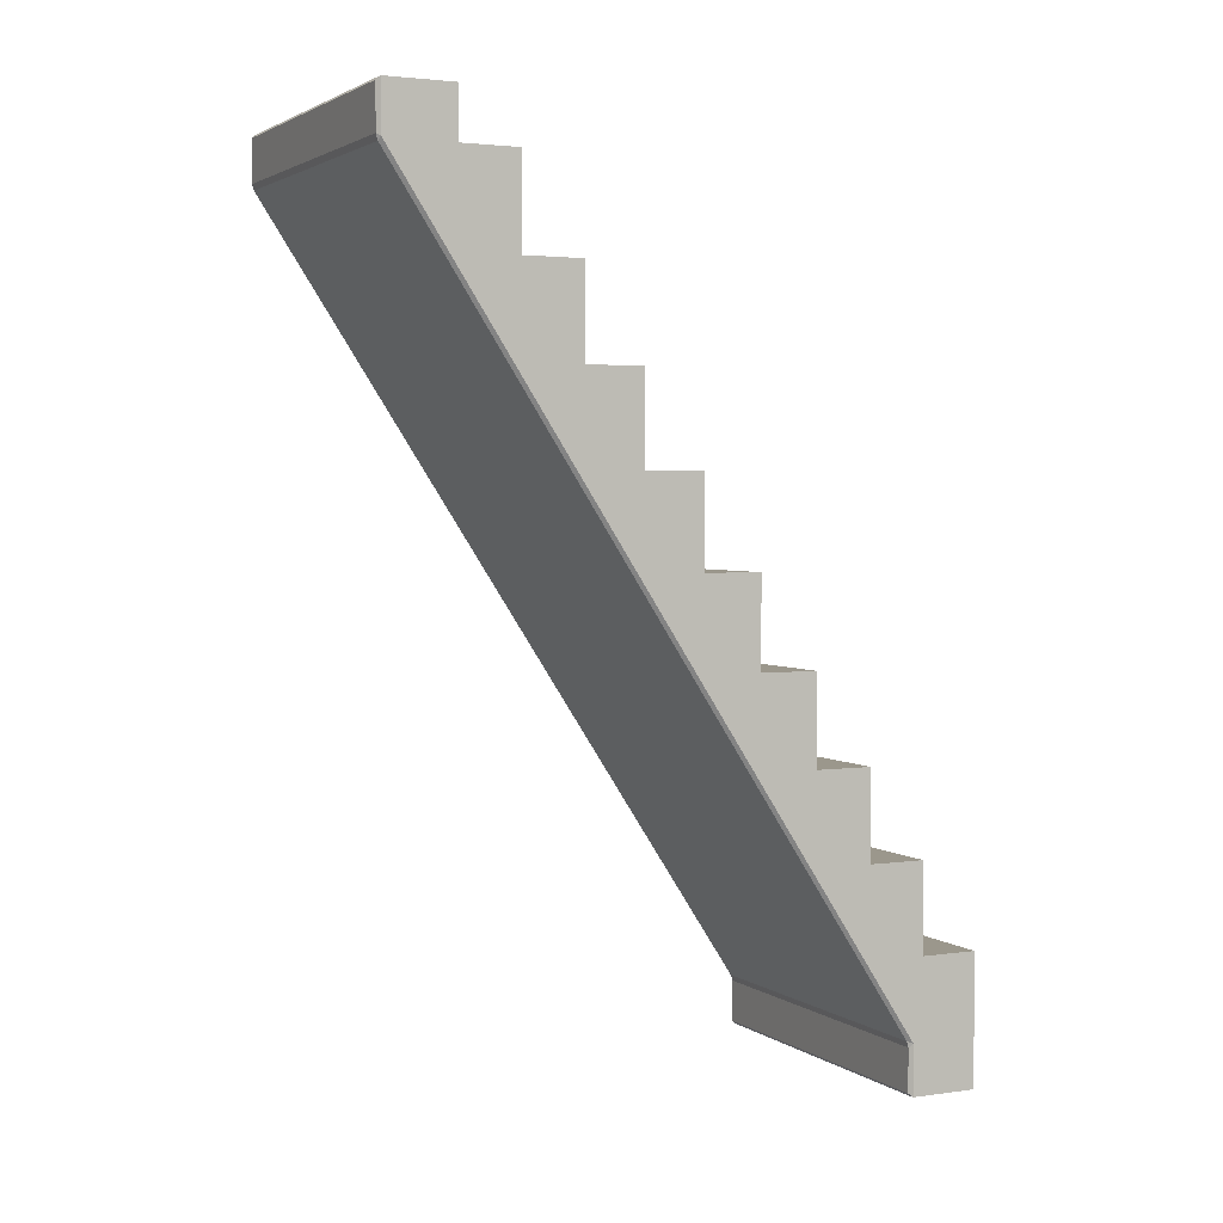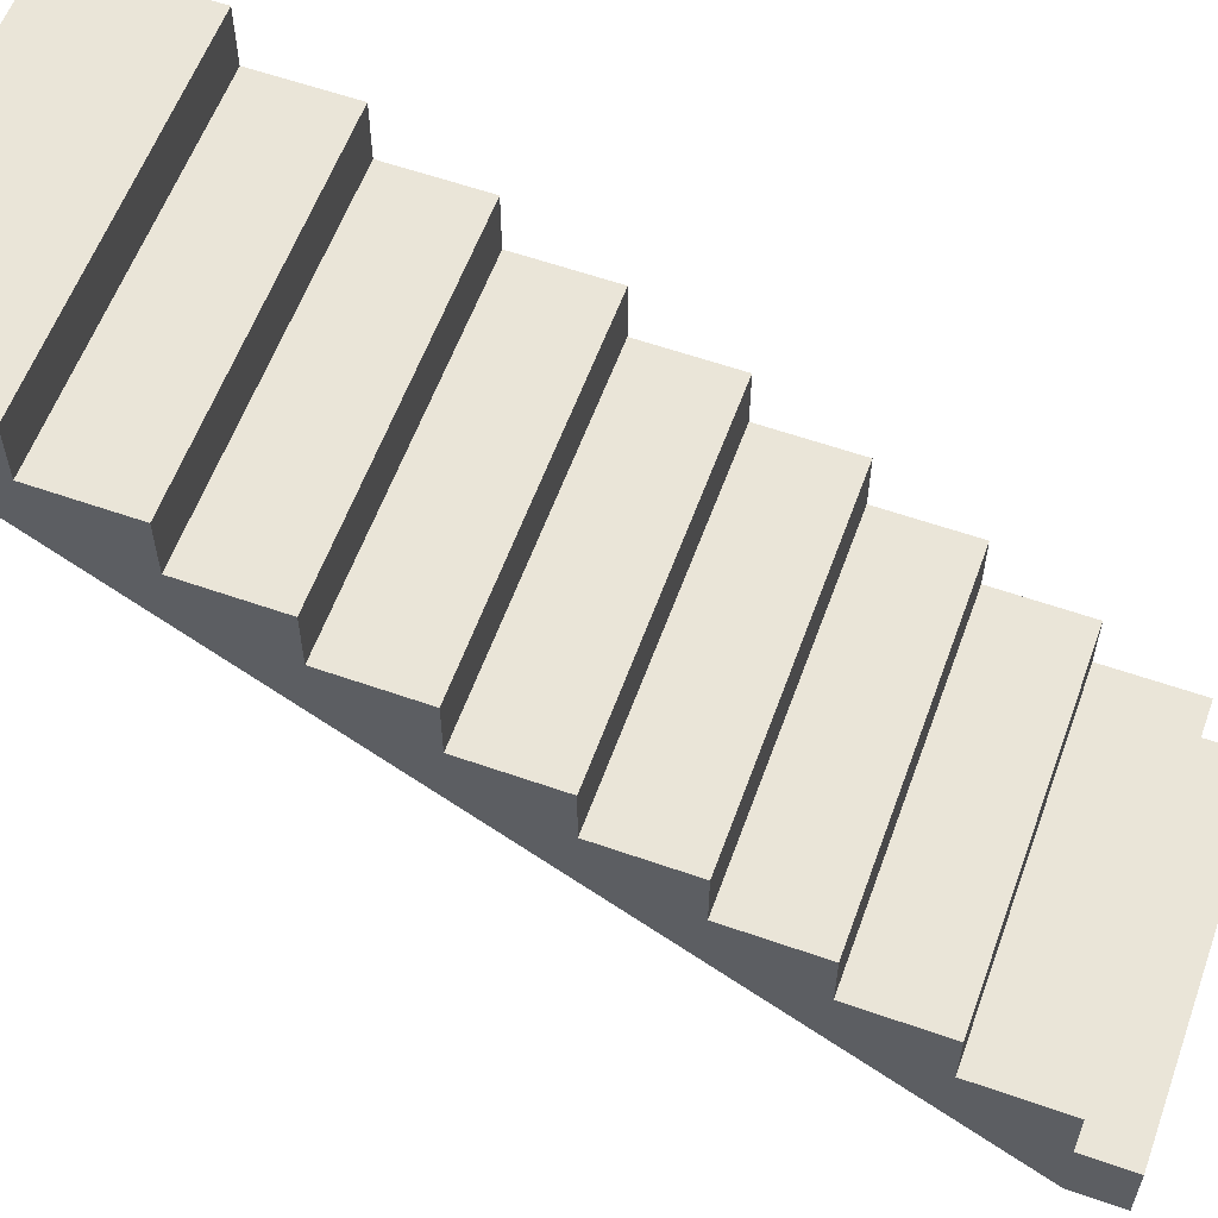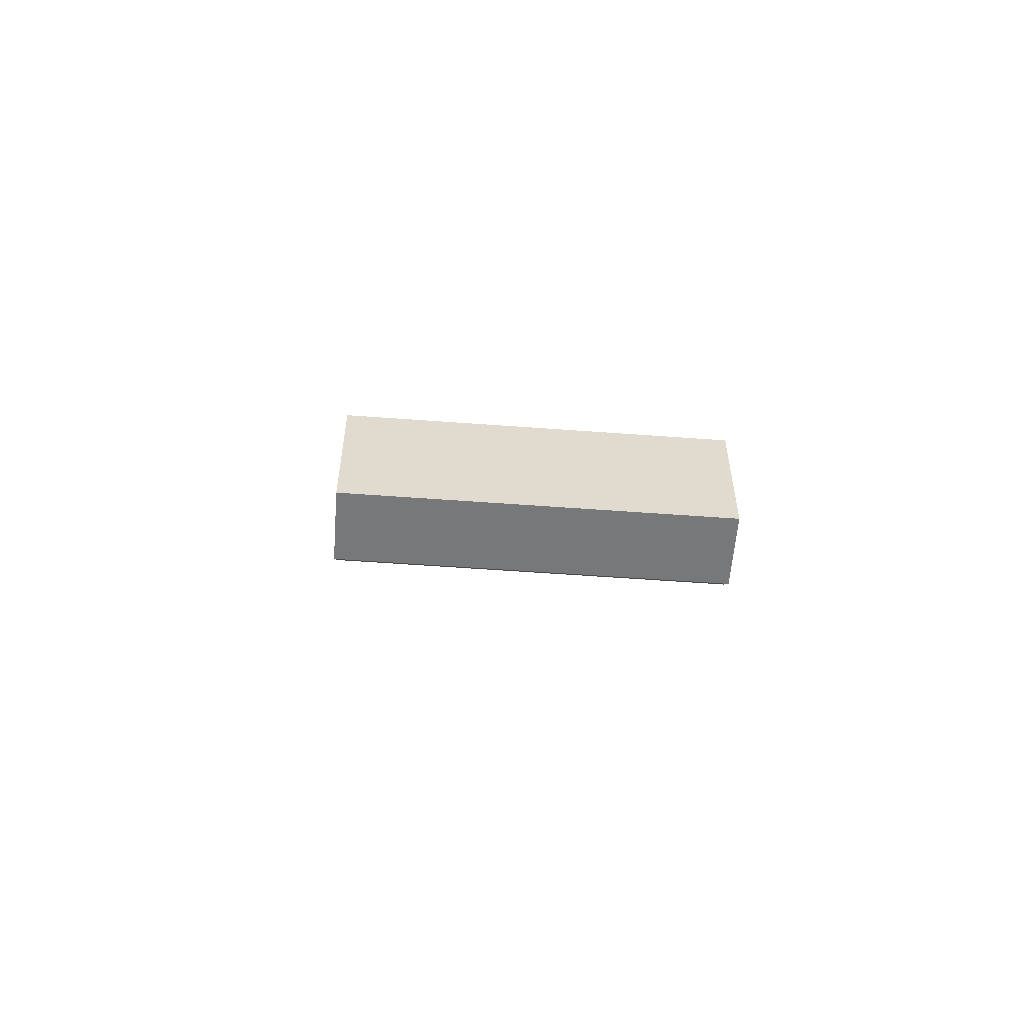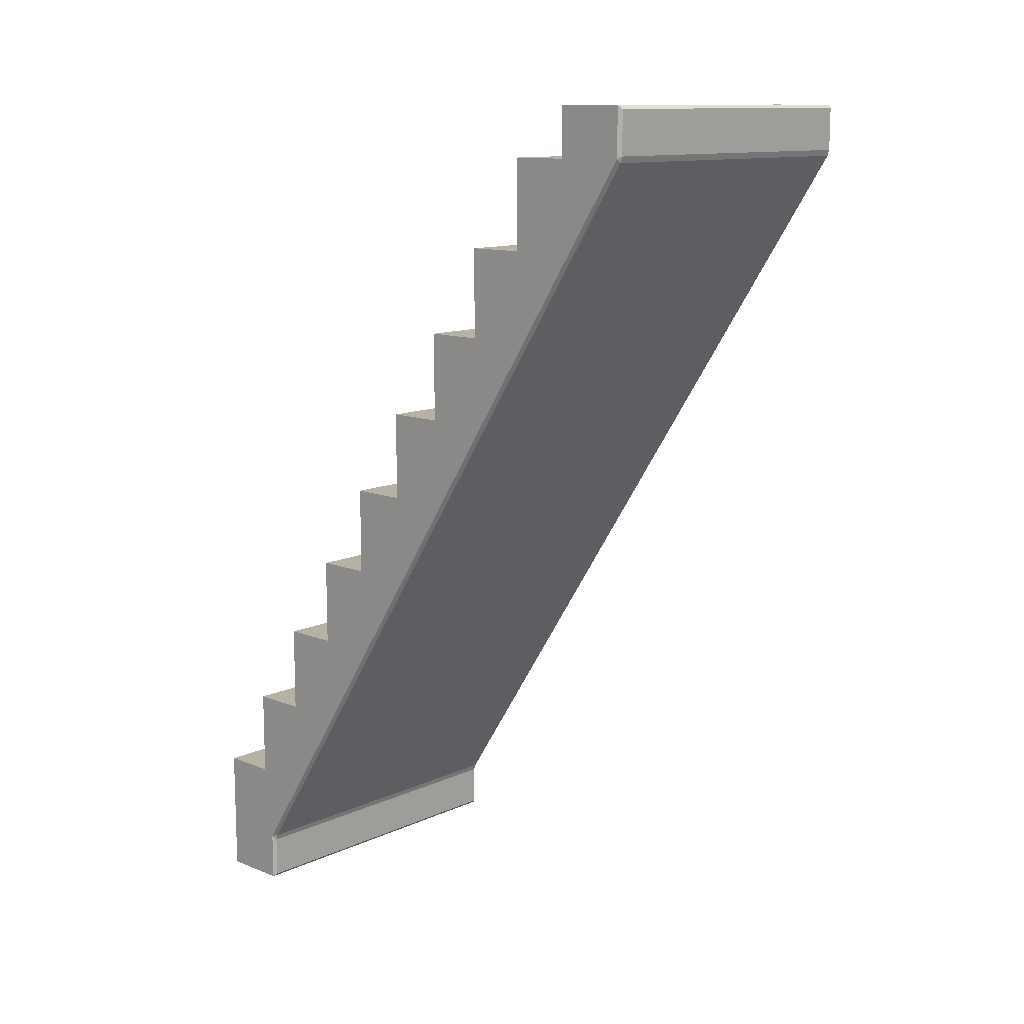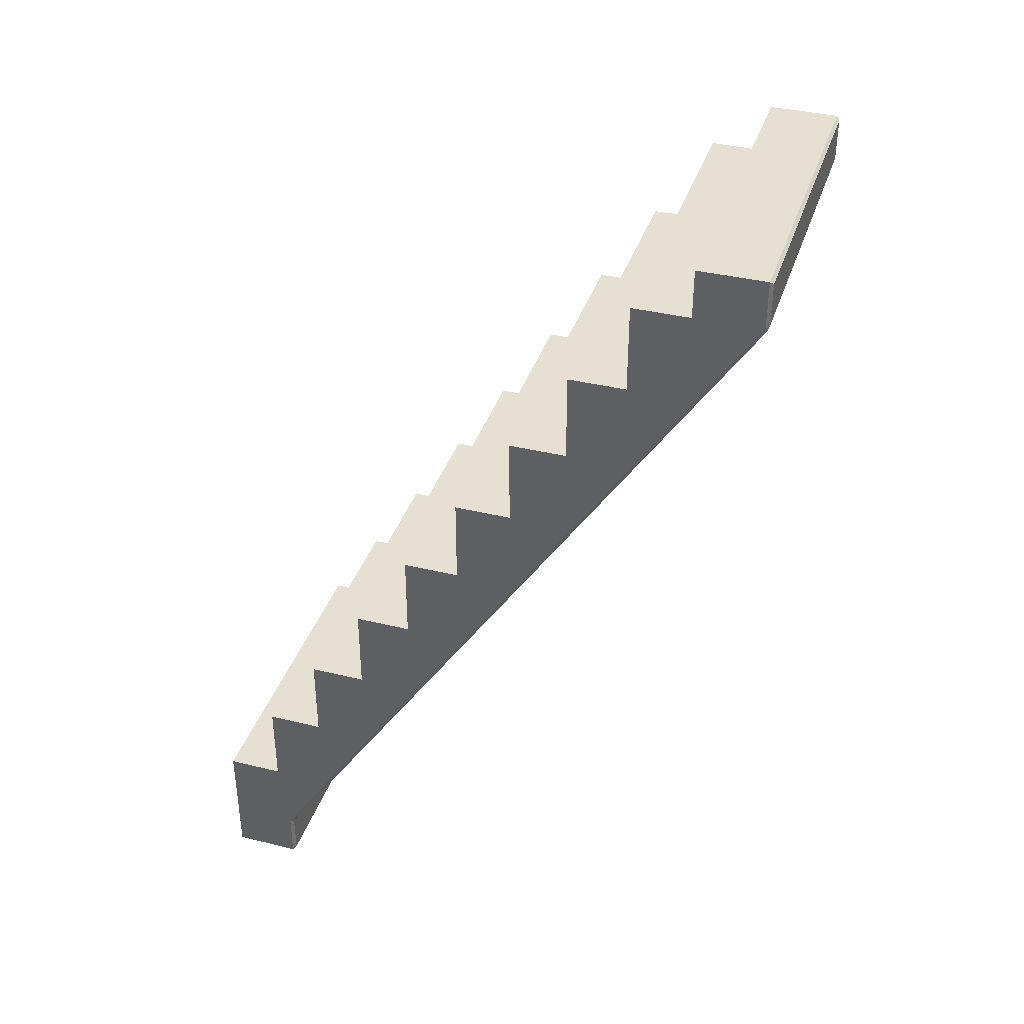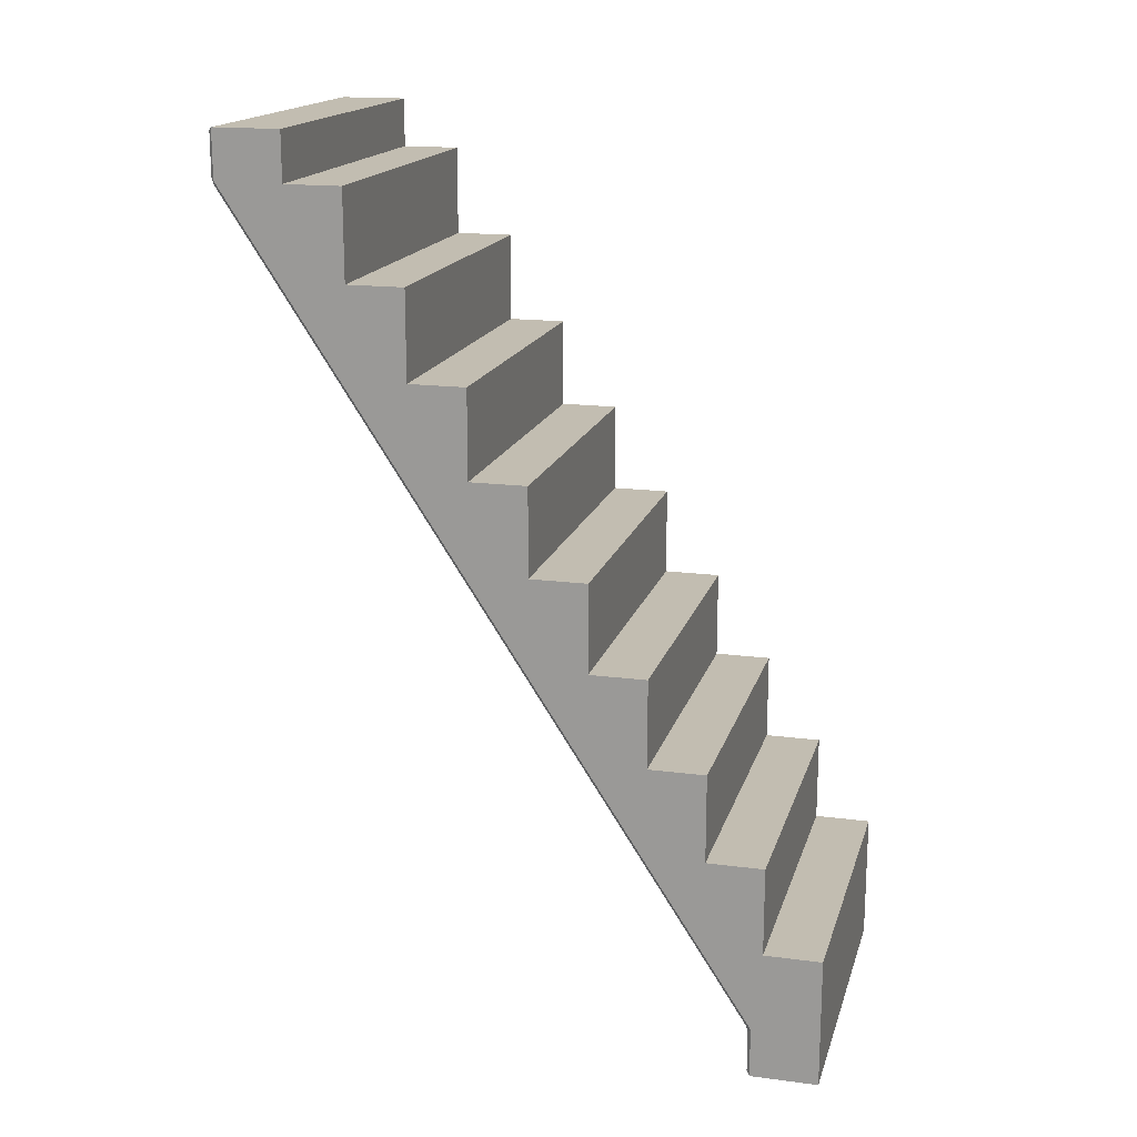
<metadata>
{"format":"obj","ext":"obj","renderer":"f3d","projection":"perspective","resolution":1024,"background":"white","views":[{"elev":2.7,"azim":64.0,"up":"+Z"},{"elev":58.9,"azim":-70.1,"up":"+Y"},{"elev":-57.3,"azim":175.6,"up":"+Z"},{"elev":12.0,"azim":-47.0,"up":"+Z"},{"elev":37.6,"azim":-72.6,"up":"+Z"},{"elev":17.0,"azim":104.8,"up":"+Z"}]}
</metadata>
<code>
v 0.05319 1.415 -0.45
v 0.06319 2.975 -3.012
v 0.05318 3.195 -3.171
v 0.06319 1.405 -0.59
v 0.05318 1.62 -0.6
v 0.05318 1.795 -0.6
v 0.05318 1.97 -1.143
v 0.05318 2.145 -1.415
v 0.05318 2.495 -1.958
v 0.05318 2.67 -2.23
v 0.05318 2.845 -2.501
v 0.05318 3.02 -2.773
v 0.05318 3.195 -2.773
v 0.05318 1.62 -0.45
v 0.06319 2.98 -3.161
v 0.05318 1.97 -0.8716
v 0.05318 2.145 -1.143
v 0.05318 2.32 -1.415
v 0.05318 2.32 -1.686
v 0.05318 2.495 -1.686
v 0.05318 2.67 -1.958
v 0.05318 2.845 -2.23
v 0.05318 3.02 -2.501
v 0.05318 1.795 -0.8716
v 1.093 1.415 -0.45
v 1.083 2.975 -3.012
v 1.093 3.195 -3.171
v 1.083 1.405 -0.59
v 1.093 3.195 -2.773
v 1.093 2.32 -1.686
v 1.093 2.67 -1.958
v 1.093 2.845 -2.23
v 1.093 1.62 -0.6
v 1.093 1.795 -0.6
v 1.093 1.97 -1.143
v 1.093 2.145 -1.415
v 1.093 2.495 -1.958
v 1.093 2.67 -2.23
v 1.093 2.845 -2.501
v 1.093 3.02 -2.773
v 1.093 1.62 -0.45
v 1.083 2.98 -3.161
v 1.093 1.97 -0.8716
v 1.093 2.145 -1.143
v 1.093 2.32 -1.415
v 1.093 2.495 -1.686
v 1.093 3.02 -2.501
v 1.093 1.795 -0.8716
v 0.06319 1.405 -0.46
v 0.06319 2.98 -3.031
v 0.05319 2.99 -3.018
v 0.06319 1.41 -0.6084
v 0.05319 1.415 -0.597
v 0.05319 2.99 -3.171
v 1.083 1.405 -0.46
v 1.093 2.99 -3.018
v 1.083 2.98 -3.031
v 1.093 1.415 -0.597
v 1.083 1.41 -0.6084
v 1.093 2.99 -3.171
f 41 14 1
f 1 25 41
f 59 52 2
f 2 26 59
f 60 54 3
f 3 27 60
f 55 49 4
f 4 28 55
f 17 7 35
f 35 44 17
f 14 41 33
f 33 5 14
f 15 42 57
f 57 50 15
f 5 33 34
f 34 6 5
f 18 45 30
f 30 19 18
f 20 46 37
f 37 9 20
f 6 34 48
f 48 24 6
f 16 43 35
f 35 7 16
f 17 44 36
f 36 8 17
f 21 31 38
f 38 10 21
f 22 32 39
f 39 11 22
f 23 47 40
f 40 12 23
f 13 29 27
f 27 3 13
f 33 41 25
f 25 58 56
f 56 60 27
f 25 56 27
f 27 29 40
f 40 47 39
f 27 40 39
f 39 32 38
f 27 39 38
f 38 31 37
f 27 38 37
f 37 46 30
f 27 37 30
f 30 45 36
f 27 30 36
f 36 44 35
f 27 36 35
f 25 27 35
f 35 43 48
f 25 35 48
f 33 25 48
f 33 48 34
f 43 16 24
f 24 48 43
f 45 18 8
f 8 36 45
f 46 20 19
f 19 30 46
f 31 21 9
f 9 37 31
f 32 22 10
f 10 38 32
f 47 23 11
f 11 39 47
f 29 13 12
f 12 40 29
f 12 13 3
f 3 54 51
f 51 53 1
f 3 51 1
f 1 14 5
f 5 6 24
f 1 5 24
f 24 16 7
f 1 24 7
f 7 17 8
f 1 7 8
f 8 18 19
f 1 8 19
f 19 20 9
f 1 19 9
f 9 21 10
f 1 9 10
f 3 1 10
f 10 22 11
f 3 10 11
f 12 3 11
f 12 11 23
f 2 51 50
f 4 53 52
f 26 57 56
f 28 59 58
f 54 60 42
f 42 15 54
f 25 1 49
f 49 55 25
f 26 2 50
f 50 57 26
f 28 4 52
f 52 59 28
f 2 52 53
f 53 51 2
f 4 49 1
f 1 53 4
f 15 50 51
f 51 54 15
f 57 42 60
f 60 56 57
f 59 26 56
f 56 58 59
f 55 28 58
f 58 25 55

</code>
